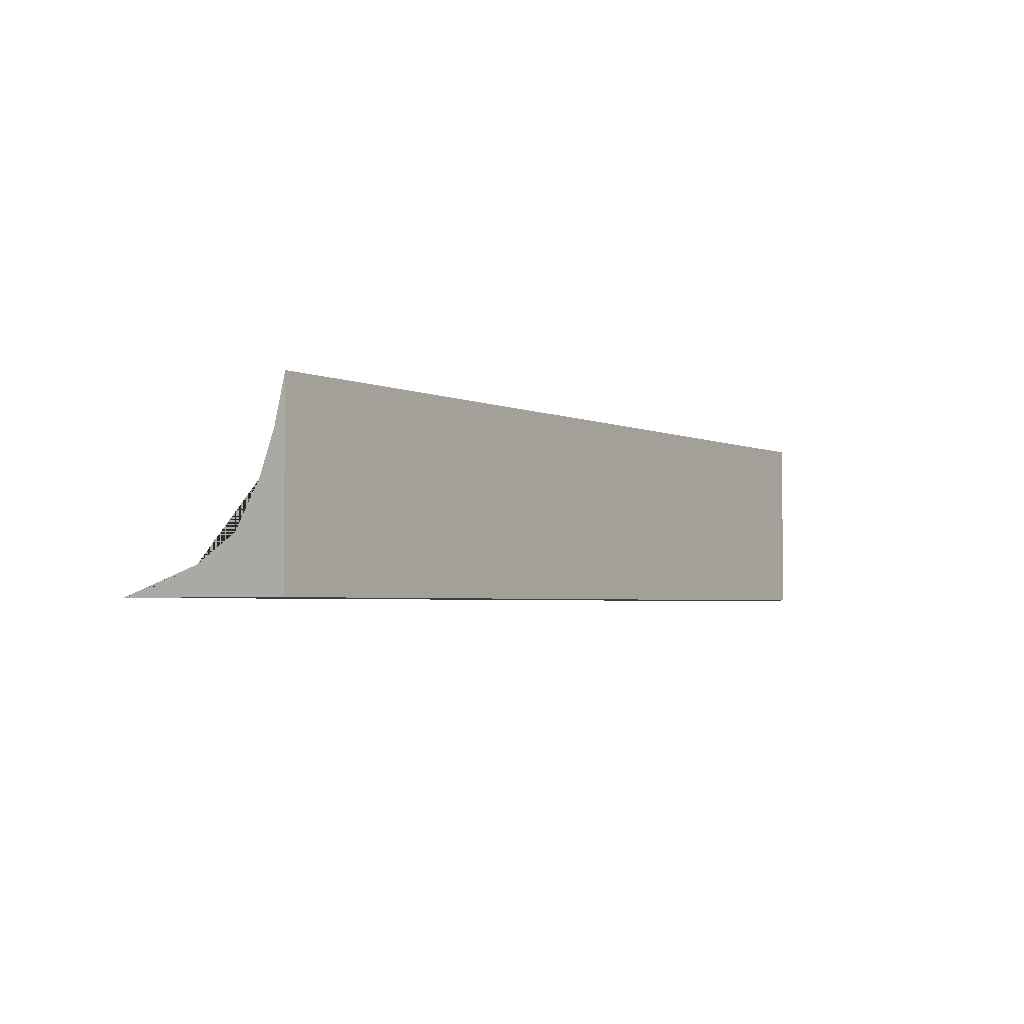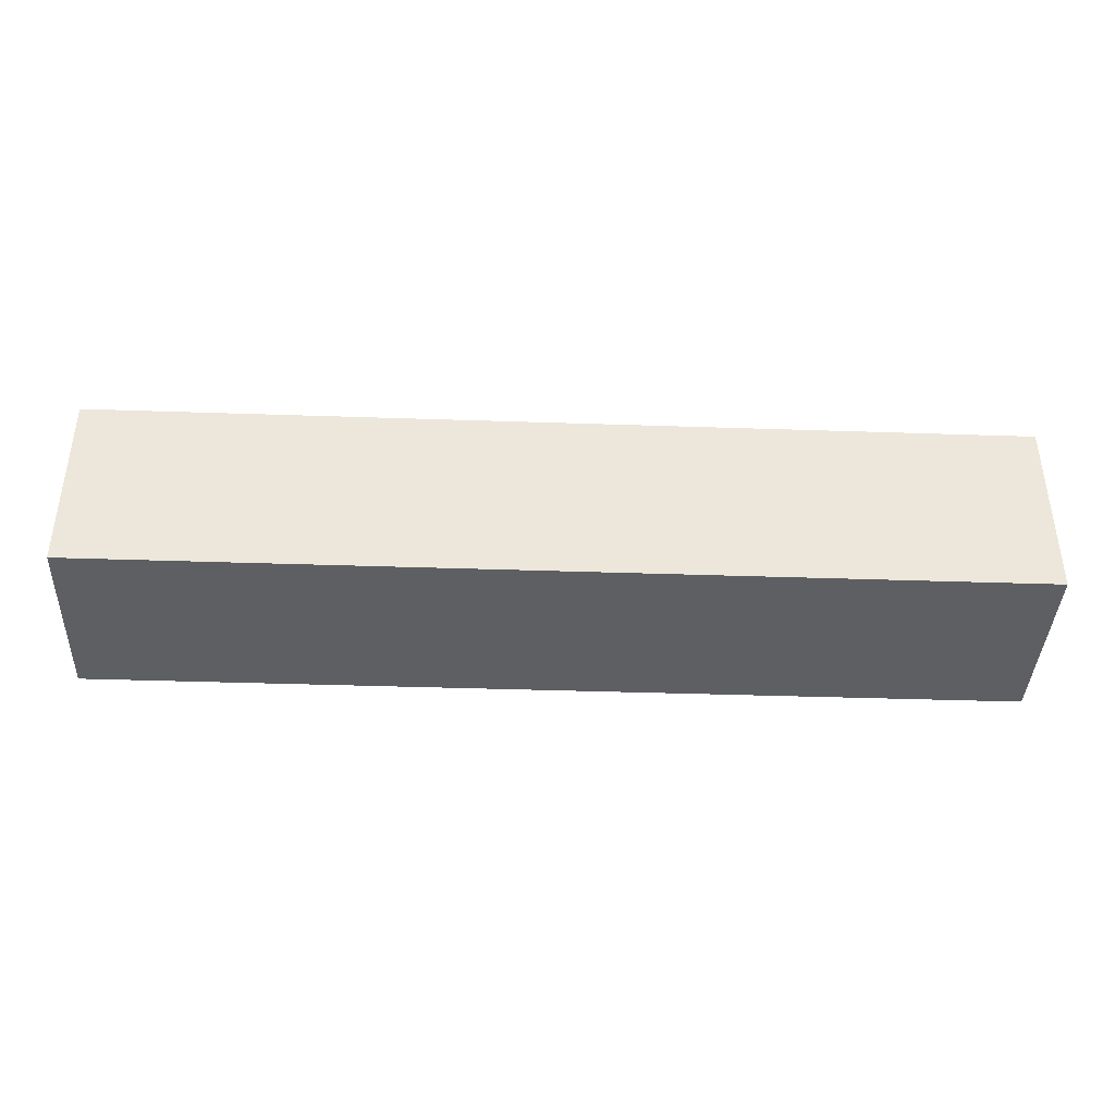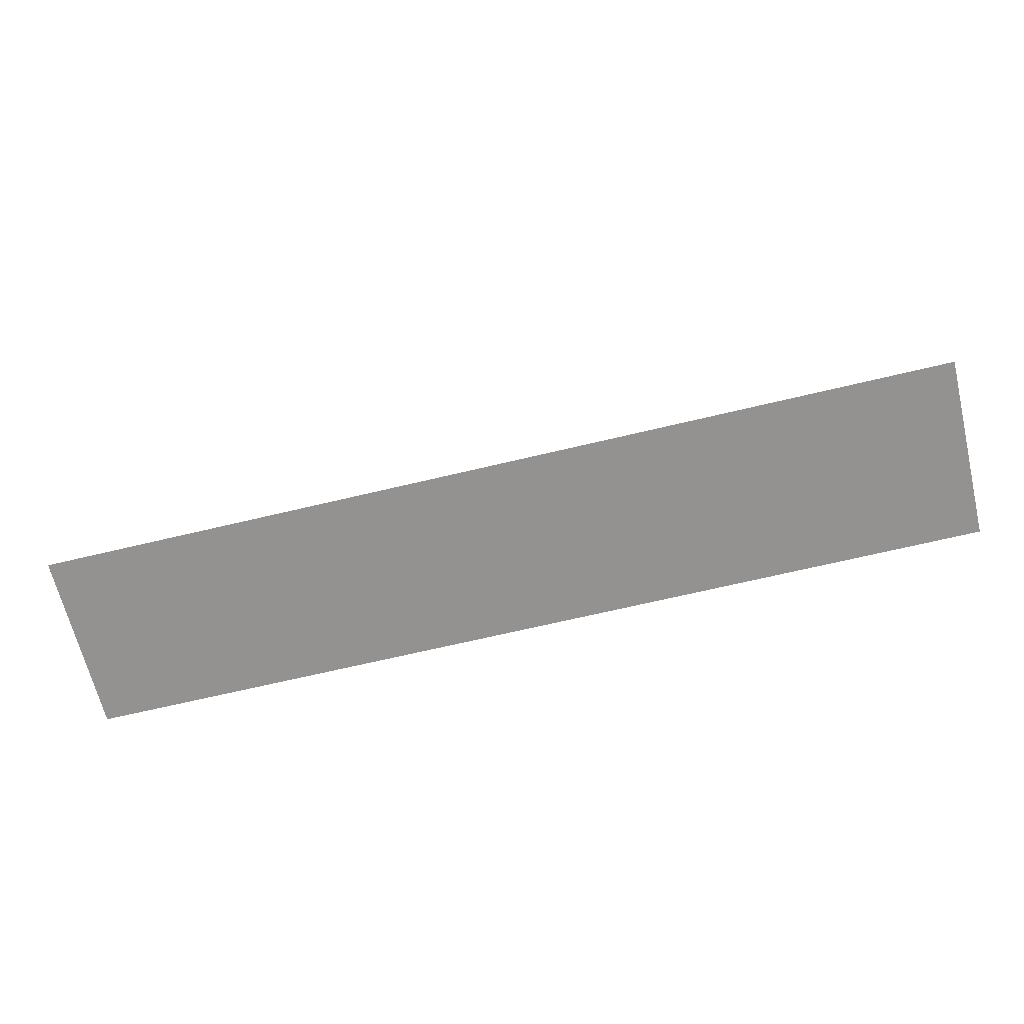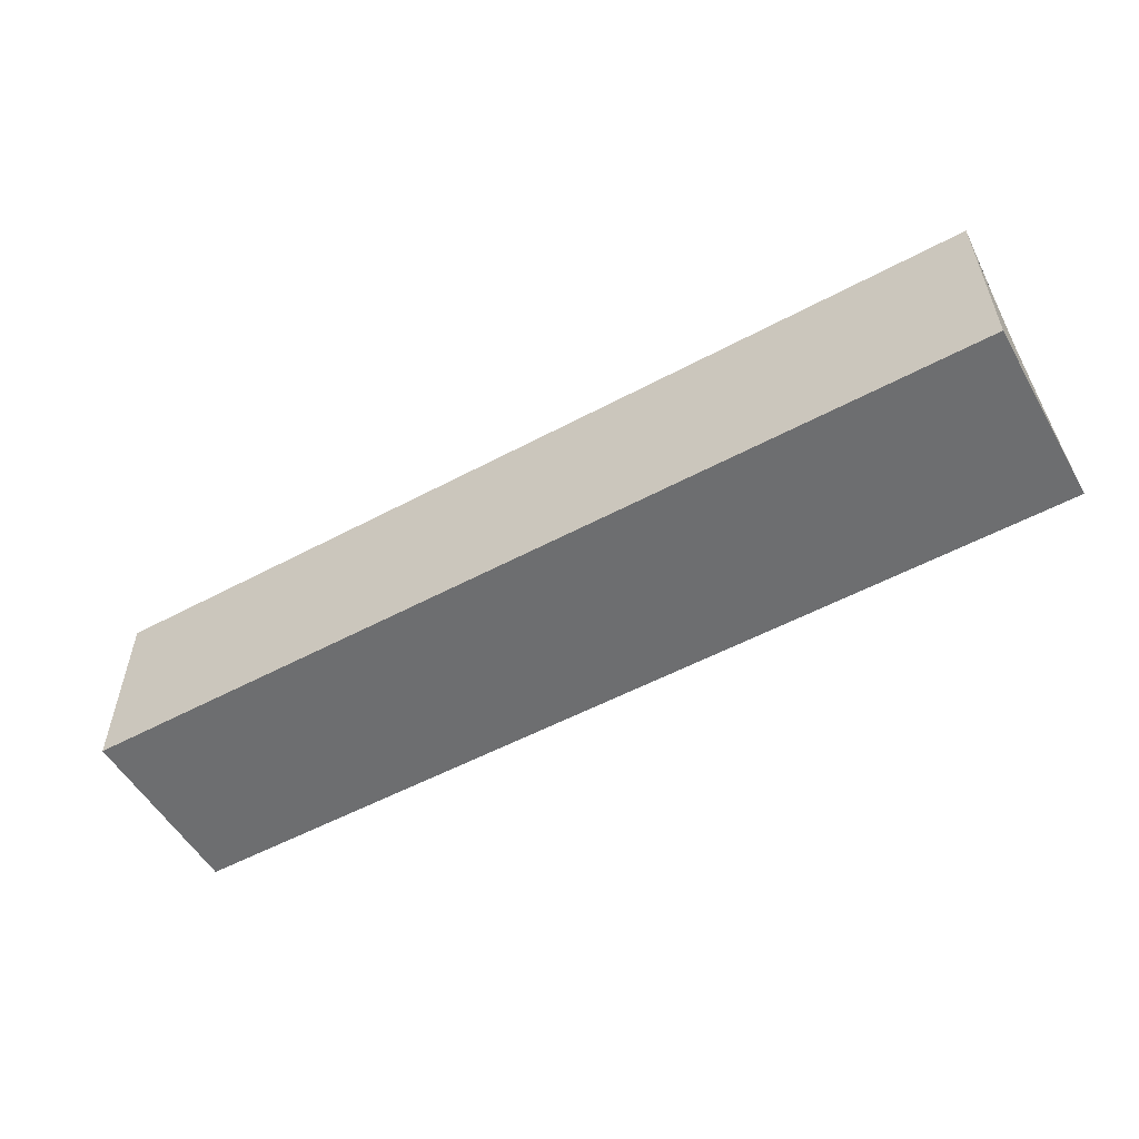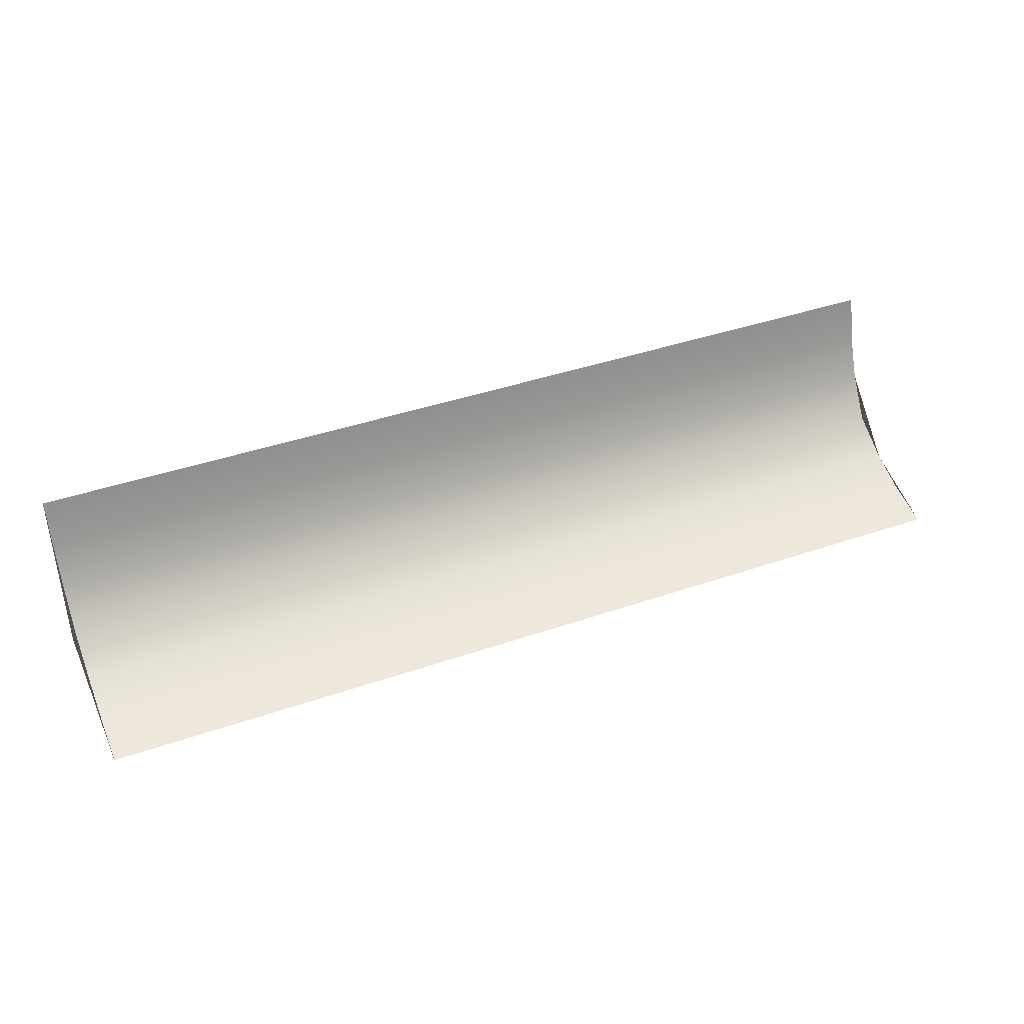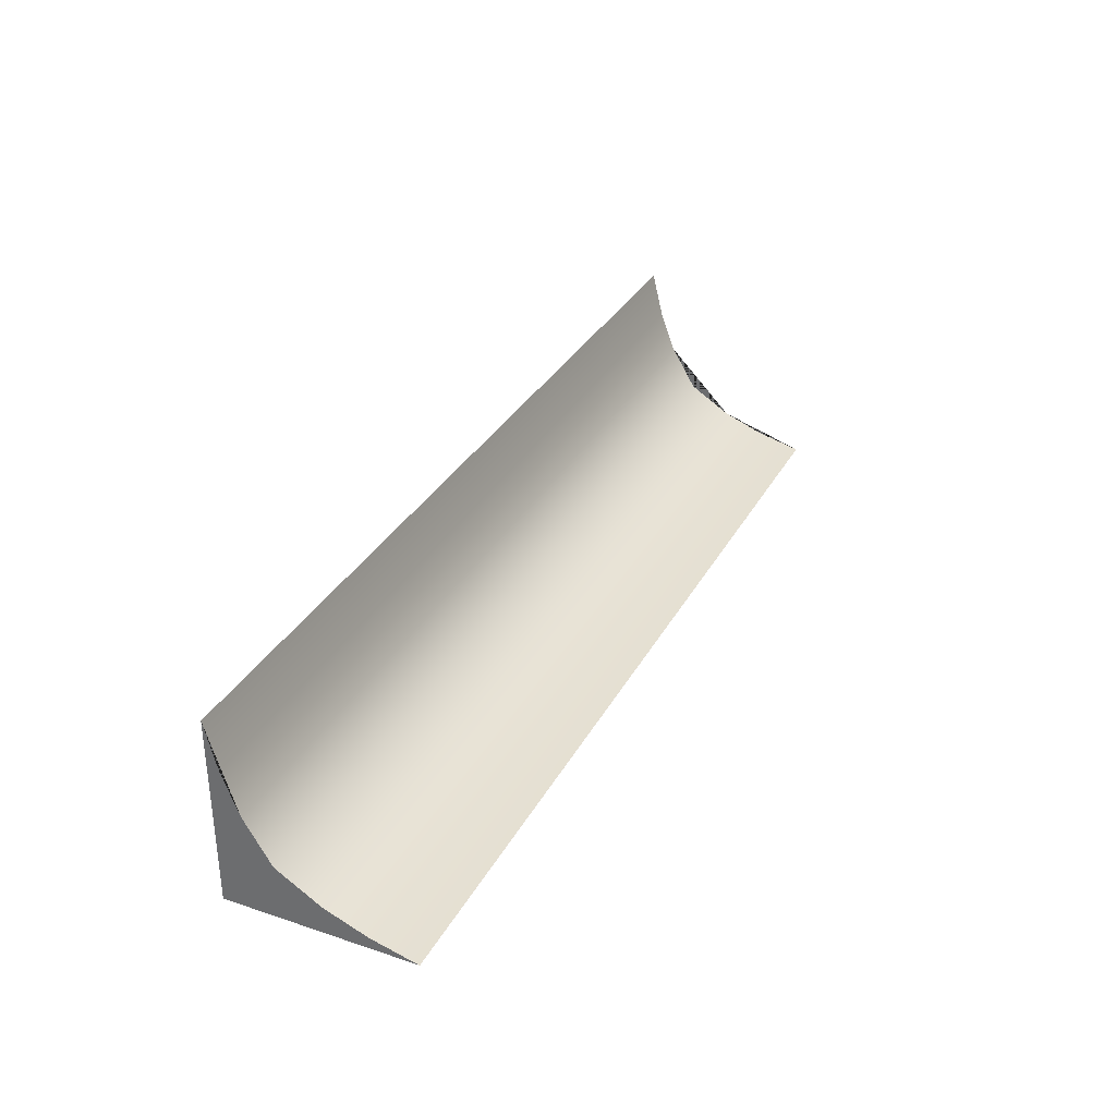
<metadata>
{"format":"obj","ext":"obj","renderer":"f3d","projection":"perspective","resolution":1024,"background":"white","views":[{"elev":-3.1,"azim":124.4,"up":"+Y"},{"elev":-39.6,"azim":177.6,"up":"+Y"},{"elev":-66.5,"azim":13.6,"up":"+Y"},{"elev":-54.2,"azim":-150.4,"up":"+Y"},{"elev":39.8,"azim":-23.3,"up":"+Y"},{"elev":32.5,"azim":-65.2,"up":"+Y"}]}
</metadata>
<code>
v -2.5 -0.5 0.5
v 2.5 -0.5 0.5
v -2.5 -0.2079 -0.2079
v 2.5 -0.2079 -0.2079
v -2.5 0.5 -0.5
v 2.5 0.5 -0.5
v -2.5 -0.5 -0.5
v 2.5 -0.5 -0.5
v 2.5 -0.5 0
v -2.5 -0.5 0
v 2.5 0 -0.5
v -2.5 0 -0.5
v -2.5 -0.5 -0.375
v 2.5 -0.5 -0.375
v 2.5 0.02498 -0.35
v -2.5 0.02498 -0.35
v -2.5 -0.35 0.02498
v 2.5 -0.35 0.02498
v 2.5 -0.375 -0.375
v 2.5 -0.375 -0.5
v -2.5 -0.375 -0.5
v -2.5 -0.375 -0.375
v 2.5 0.25 -0.4375
v -2.5 0.25 -0.4375
v -2.5 -0.4375 0.25
v 2.5 -0.4375 0.25
f 3 4 15 16
f 11 12 5 6
f 9 10 13 14
f 10 9 2 1
f 4 3 17 18
f 15 4 18 19
f 12 11 20 21
f 3 16 22 17
f 14 13 7 8
f 20 11 15 19
f 23 15 11 6
f 16 15 23 24
f 16 24 5 12
f 16 12 21 22
f 25 26 18 17
f 18 26 2 9
f 18 9 14 19
f 20 19 14 8
f 21 20 8 7
f 22 21 7 13
f 13 10 17 22
f 25 17 10 1
f 24 23 6 5
f 1 2 26 25

</code>
